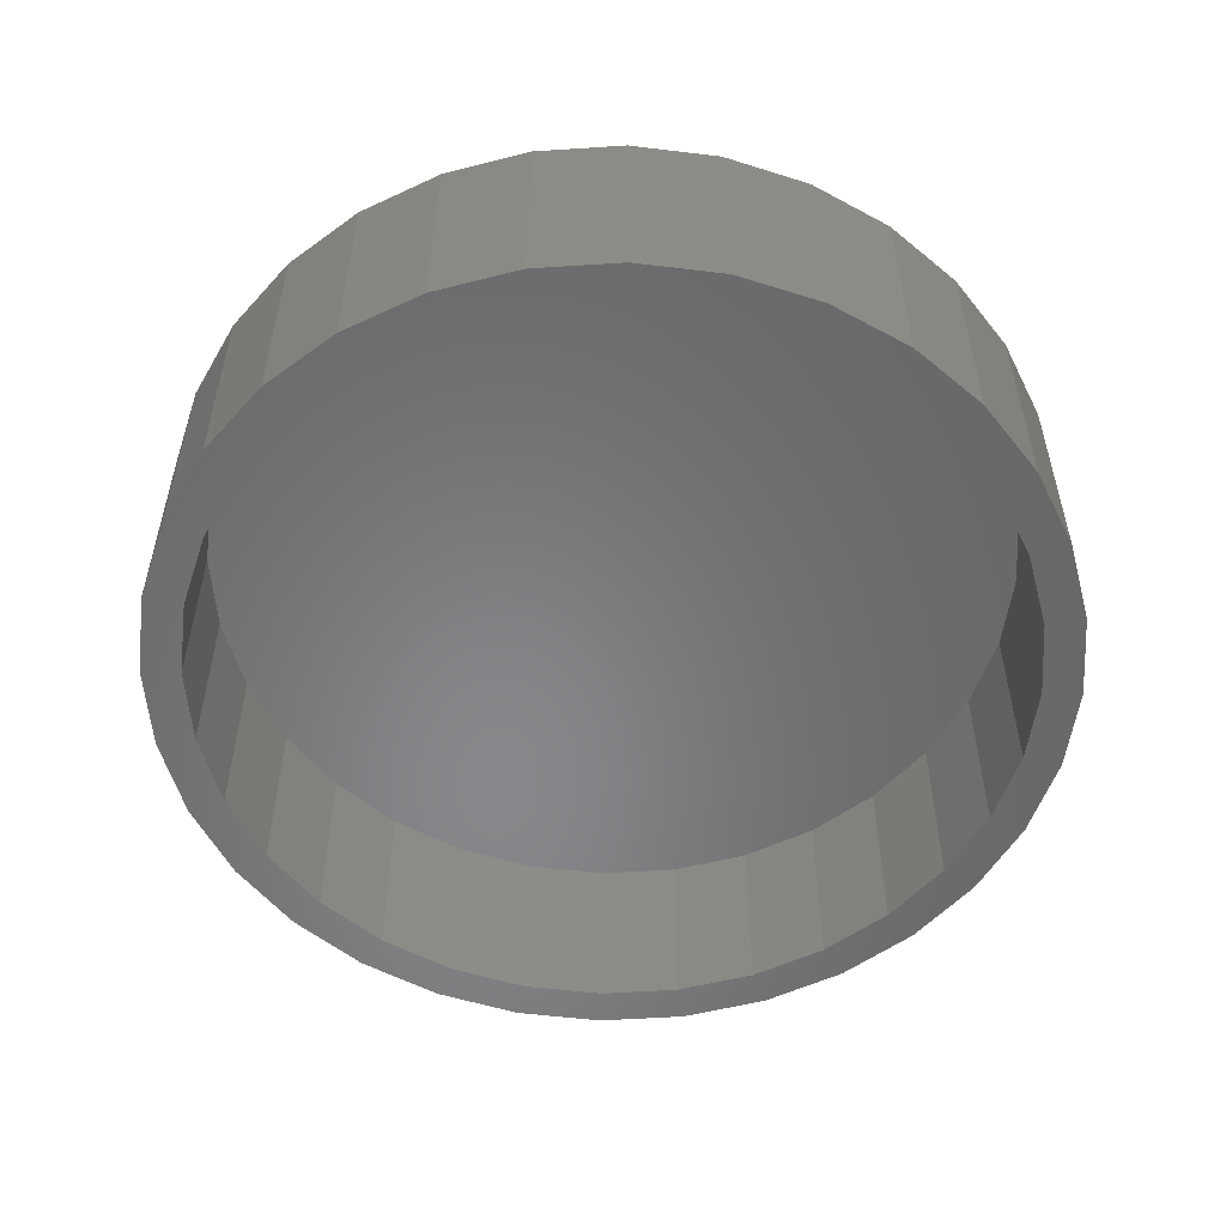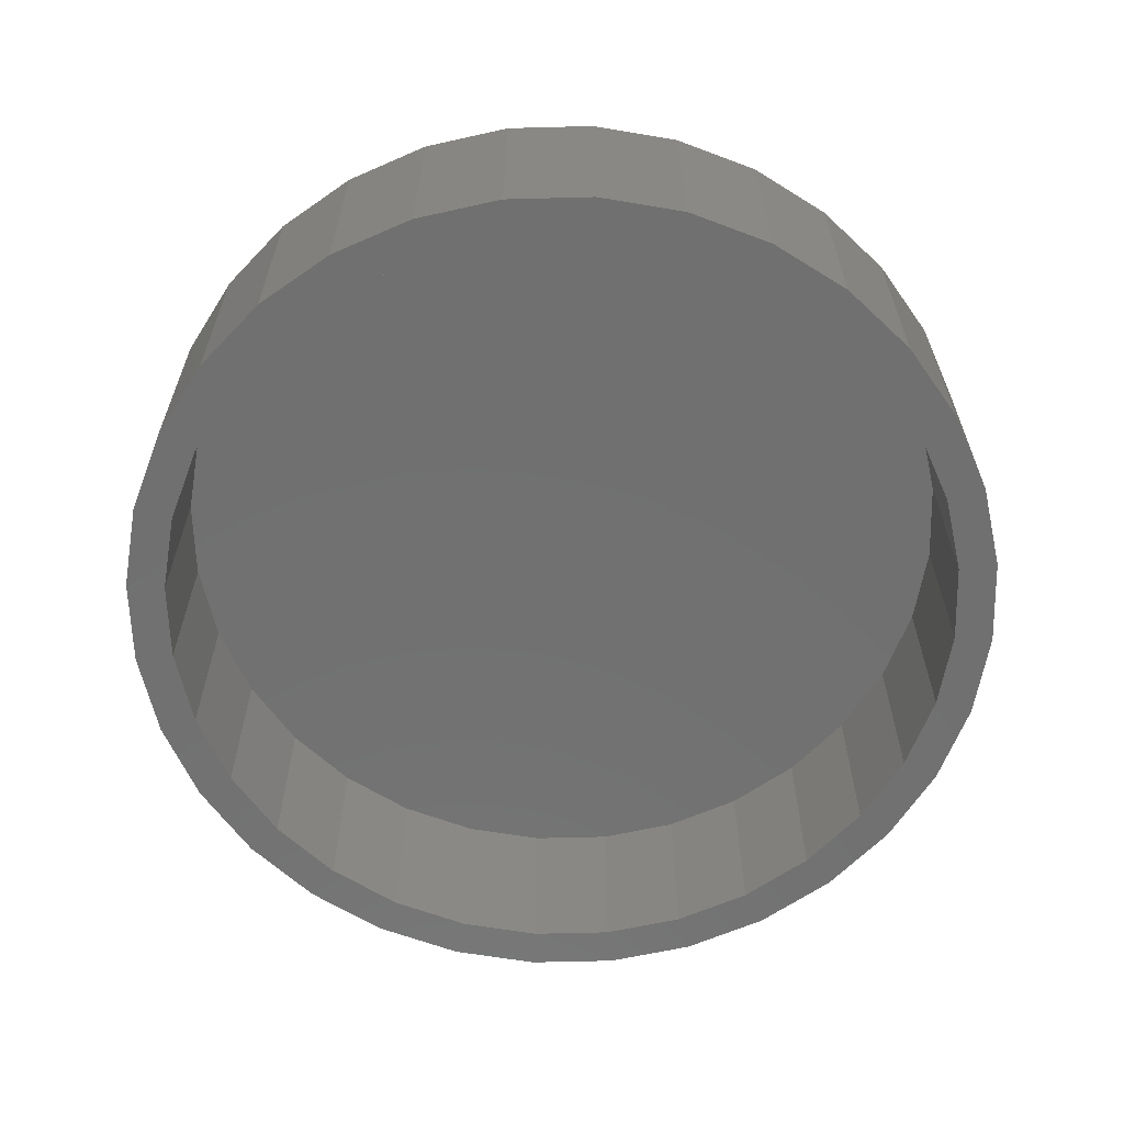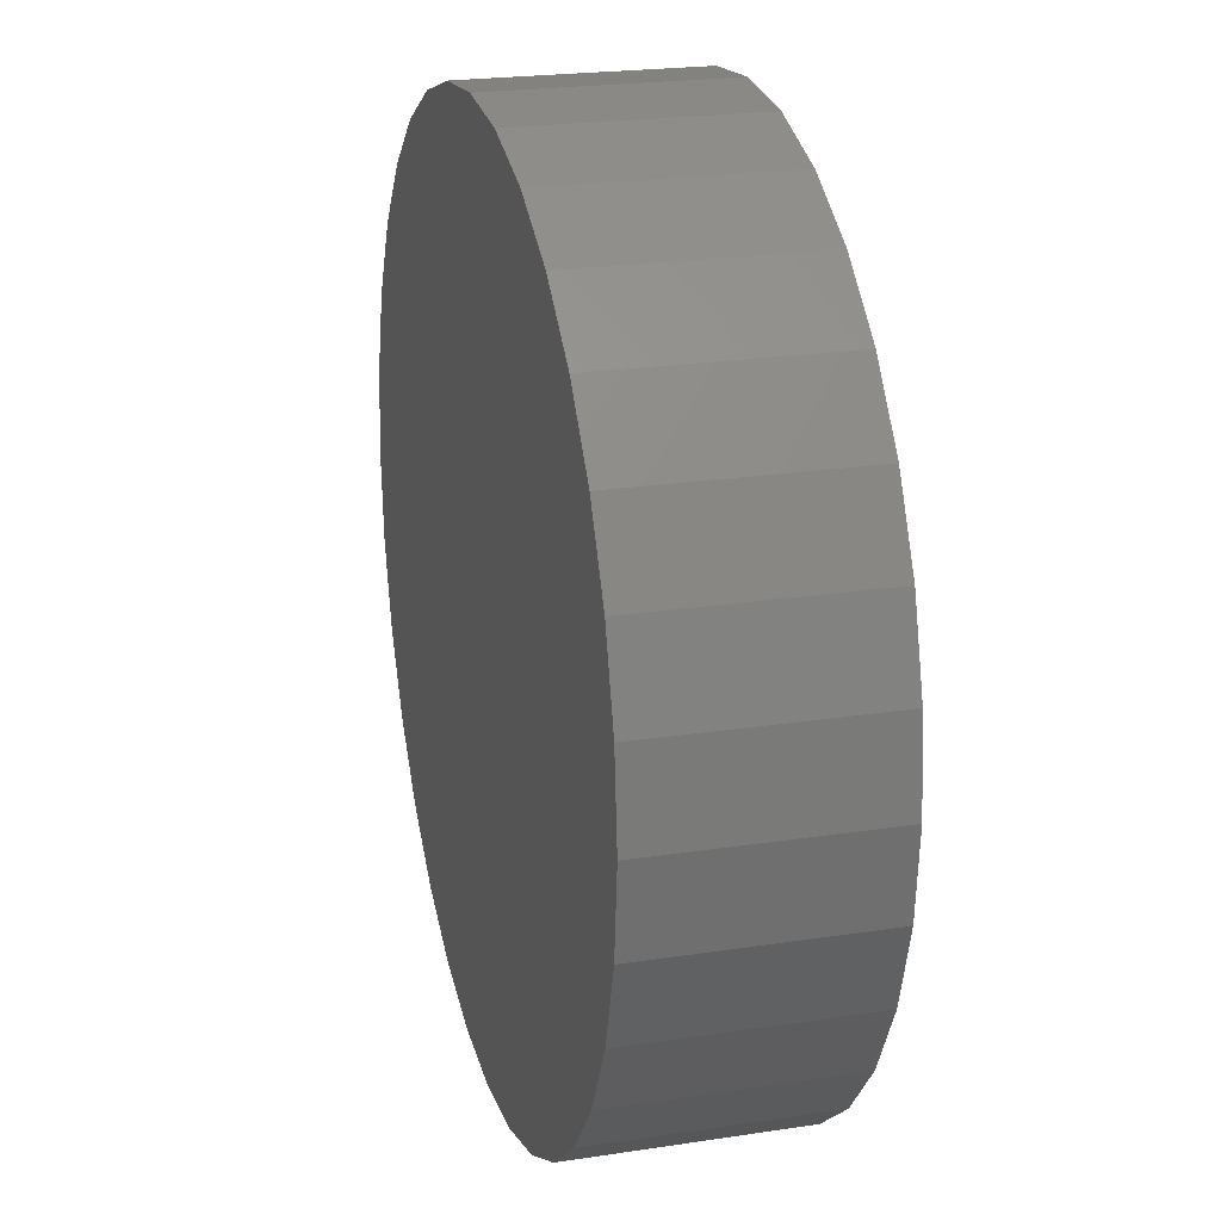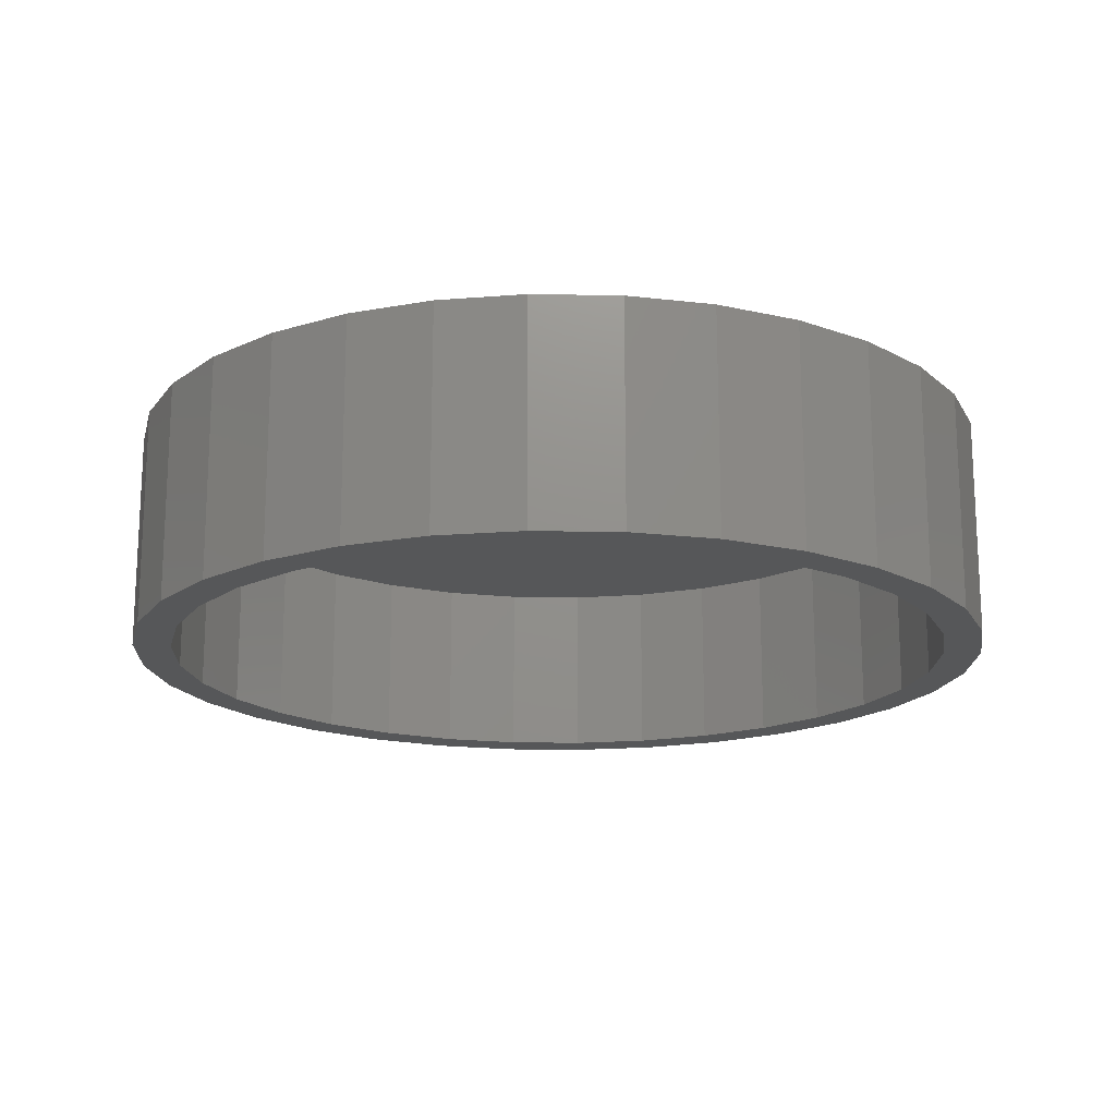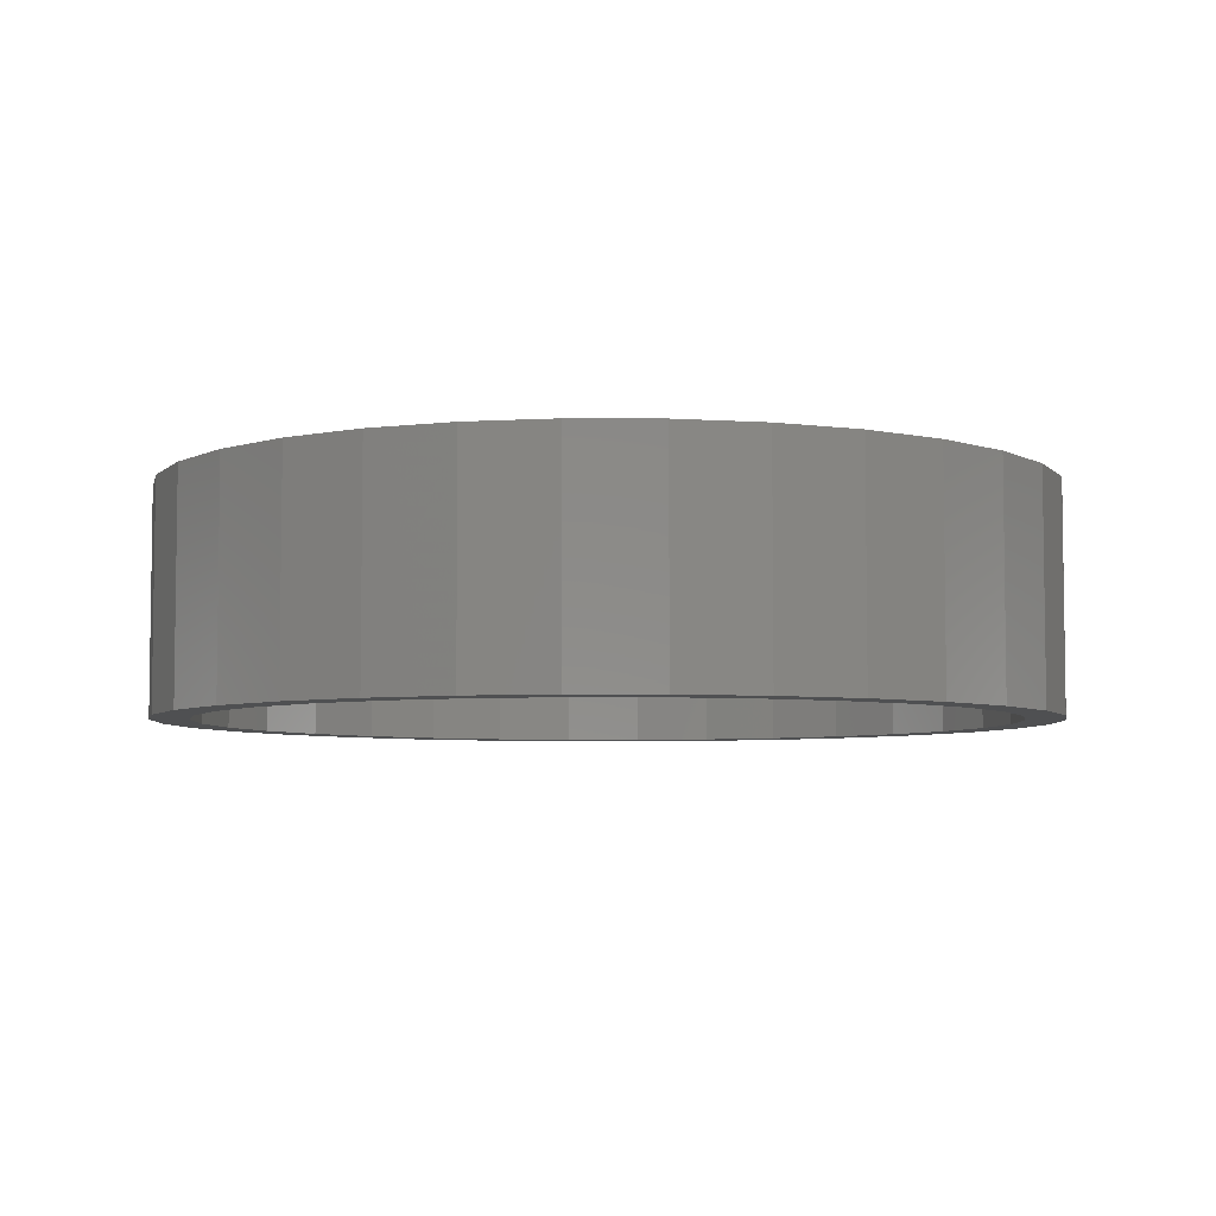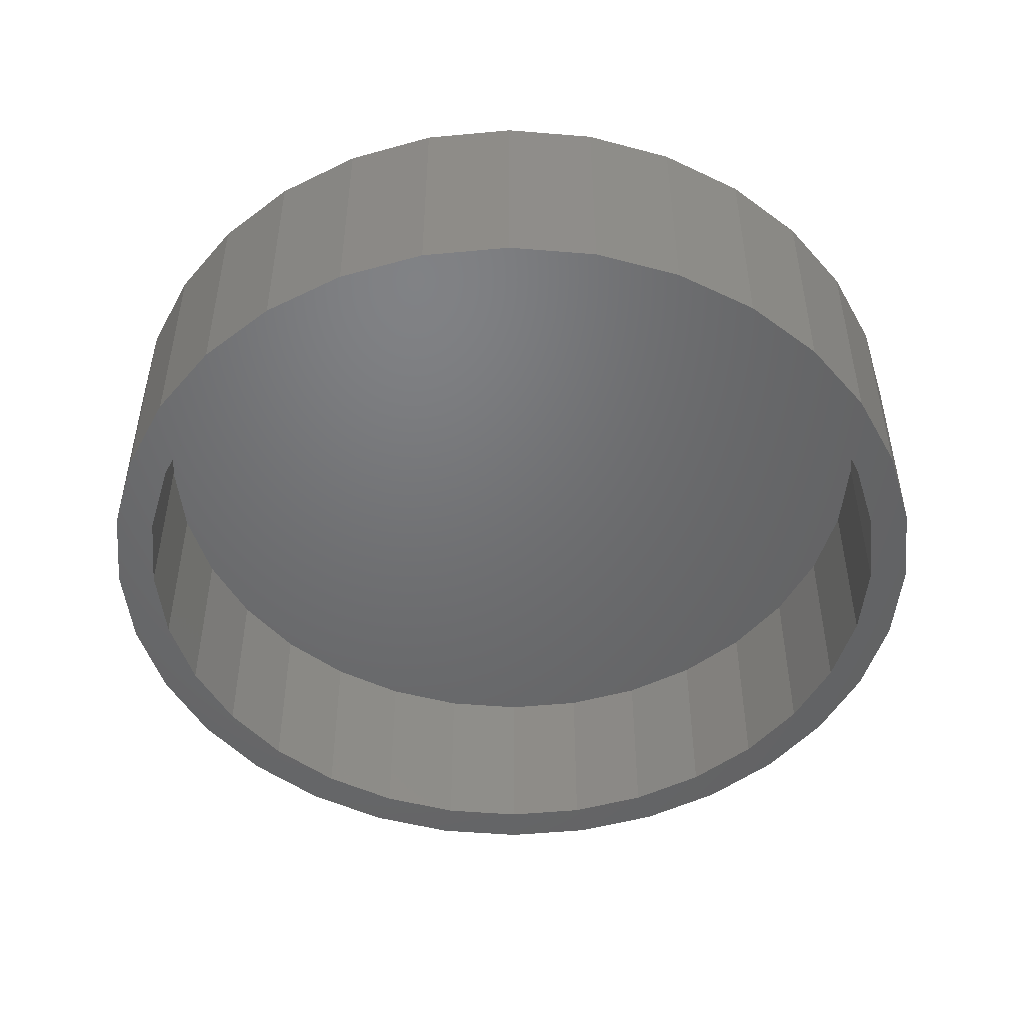
<metadata>
{"format":"stl","ext":"stl","renderer":"f3d","projection":"perspective","resolution":1024,"background":"white","views":[{"elev":-54.1,"azim":-159.2,"up":"+Y"},{"elev":-62.5,"azim":-26.6,"up":"+Y"},{"elev":22.3,"azim":-104.8,"up":"+Z"},{"elev":-17.2,"azim":116.0,"up":"+Y"},{"elev":-5.5,"azim":173.6,"up":"+Y"},{"elev":-49.1,"azim":101.6,"up":"+Y"}]}
</metadata>
<code>
# stl→obj: 128 verts, 252 faces
v -0.45 -0.3125 0.4579
v -0.5825 -0.3125 0.3945
v -0.5305 -0.3125 0.3598
v 0.2796 -0.3125 0.656
v 0.007895 -0.3125 0.6475
v 0.1342 -0.3125 0.6351
v -0.2638 -0.3125 -0.656
v -0.1306 -0.3125 -0.6964
v 0.007895 -0.3125 -0.71
v 0.007895 -0.3125 -0.6475
v -0.1184 -0.3125 -0.6351
v -0.2399 -0.3125 -0.5982
v -0.3866 -0.3125 -0.5904
v 0.1464 -0.3125 0.6964
v 0.007895 -0.3125 0.71
v -0.2638 -0.3125 0.656
v -0.1306 -0.3125 0.6964
v -0.4942 -0.3125 0.5021
v -0.3519 -0.3125 0.5384
v -0.3866 -0.3125 0.5904
v -0.2399 -0.3125 0.5982
v -0.1184 -0.3125 0.6351
v -0.5903 -0.3125 0.2478
v -0.6481 -0.3125 0.2717
v -0.6272 -0.3125 0.1263
v -0.6885 -0.3125 0.1385
v -0.6396 -0.3125 7.254e-17
v -0.7021 -0.3125 8.402e-17
v -0.6272 -0.3125 -0.1263
v -0.6885 -0.3125 -0.1385
v -0.5903 -0.3125 -0.2478
v -0.6481 -0.3125 -0.2717
v -0.5305 -0.3125 -0.3598
v -0.5825 -0.3125 -0.3945
v -0.45 -0.3125 -0.4579
v -0.4942 -0.3125 -0.5021
v -0.3519 -0.3125 -0.5384
v 0.4024 -0.3125 0.5904
v 0.2557 -0.3125 0.5982
v 0.51 -0.3125 0.5021
v 0.3676 -0.3125 0.5384
v 0.5983 -0.3125 0.3945
v 0.4658 -0.3125 0.4579
v 0.5463 -0.3125 0.3598
v 0.6639 -0.3125 0.2717
v 0.6061 -0.3125 0.2478
v 0.7043 -0.3125 0.1385
v 0.643 -0.3125 0.1263
v 0.7179 -0.3125 -8.988e-17
v 0.6554 -0.3125 -8.606e-17
v 0.7043 -0.3125 -0.1385
v 0.643 -0.3125 -0.1263
v 0.6639 -0.3125 -0.2717
v 0.6061 -0.3125 -0.2478
v 0.5983 -0.3125 -0.3945
v 0.5463 -0.3125 -0.3598
v 0.51 -0.3125 -0.5021
v 0.4658 -0.3125 -0.4579
v 0.3676 -0.3125 -0.5384
v 0.4024 -0.3125 -0.5904
v 0.2557 -0.3125 -0.5982
v 0.2796 -0.3125 -0.656
v 0.1342 -0.3125 -0.6351
v 0.1464 -0.3125 -0.6964
v 0.007895 -0.01562 -0.6475
v 0.1342 -0.01562 -0.6351
v 0.2557 -0.01562 -0.5982
v 0.3676 -0.01562 -0.5384
v 0.4658 -0.01562 -0.4579
v 0.5463 -0.01562 -0.3598
v 0.6061 -0.01562 -0.2478
v 0.643 -0.01562 -0.1263
v 0.6554 -0.01562 -2.447e-16
v -0.1184 -0.01562 -0.6351
v -0.2399 -0.01562 -0.5982
v -0.3519 -0.01562 -0.5384
v -0.45 -0.01562 -0.4579
v -0.5305 -0.01562 -0.3598
v -0.5903 -0.01562 -0.2478
v -0.6272 -0.01562 -0.1263
v -0.6396 -0.01562 7.254e-17
v 0.007895 -0.01562 0.6475
v -0.1184 -0.01562 0.6351
v -0.2399 -0.01562 0.5982
v -0.3519 -0.01562 0.5384
v -0.45 -0.01562 0.4579
v -0.5305 -0.01562 0.3598
v -0.5903 -0.01562 0.2478
v -0.6272 -0.01562 0.1263
v 0.1342 -0.01562 0.6351
v 0.2557 -0.01562 0.5982
v 0.3676 -0.01562 0.5384
v 0.4658 -0.01562 0.4579
v 0.5463 -0.01562 0.3598
v 0.6061 -0.01562 0.2478
v 0.643 -0.01562 0.1263
v 0.7179 0.04688 -2.638e-16
v 0.7043 0.04688 -0.1385
v 0.6639 0.04688 -0.2717
v 0.5983 0.04688 -0.3945
v 0.51 0.04688 -0.5021
v 0.4024 0.04688 -0.5904
v 0.2796 0.04688 -0.656
v 0.1464 0.04688 -0.6964
v 0.007895 0.04688 -0.71
v -0.1306 0.04688 -0.6964
v -0.2638 0.04688 -0.656
v -0.3866 0.04688 -0.5904
v -0.4942 0.04688 -0.5021
v -0.5825 0.04688 -0.3945
v -0.6481 0.04688 -0.2717
v -0.6885 0.04688 -0.1385
v -0.7021 0.04688 8.402e-17
v -0.6885 0.04688 0.1385
v -0.6481 0.04688 0.2717
v -0.5825 0.04688 0.3945
v -0.4942 0.04688 0.5021
v -0.3866 0.04688 0.5904
v -0.2638 0.04688 0.656
v -0.1306 0.04688 0.6964
v 0.007895 0.04688 0.71
v 0.1464 0.04688 0.6964
v 0.2796 0.04688 0.656
v 0.4024 0.04688 0.5904
v 0.51 0.04688 0.5021
v 0.5983 0.04688 0.3945
v 0.6639 0.04688 0.2717
v 0.7043 0.04688 0.1385
f 1 2 3
f 4 5 6
f 7 8 9
f 7 9 10
f 7 10 11
f 7 11 12
f 7 12 13
f 4 14 5
f 5 14 15
f 5 15 16
f 16 15 17
f 2 1 18
f 18 1 19
f 18 19 20
f 20 19 21
f 20 21 16
f 16 21 22
f 16 22 5
f 3 2 23
f 23 2 24
f 23 24 25
f 25 24 26
f 25 26 27
f 27 26 28
f 27 28 29
f 29 28 30
f 29 30 31
f 31 30 32
f 31 32 33
f 33 32 34
f 33 34 35
f 35 34 36
f 35 36 37
f 13 12 36
f 36 12 37
f 4 6 38
f 38 6 39
f 38 39 40
f 40 39 41
f 40 41 42
f 42 41 43
f 42 43 44
f 42 44 45
f 45 44 46
f 45 46 47
f 47 46 48
f 47 48 49
f 49 48 50
f 49 50 51
f 51 50 52
f 51 52 53
f 53 52 54
f 53 54 55
f 55 54 56
f 55 56 57
f 57 56 58
f 57 58 59
f 57 59 60
f 60 59 61
f 60 61 62
f 62 61 63
f 62 63 10
f 9 64 10
f 10 64 62
f 65 63 66
f 66 63 61
f 66 61 67
f 67 61 59
f 67 59 68
f 68 59 58
f 68 58 69
f 69 58 56
f 69 56 70
f 70 56 54
f 70 54 71
f 71 54 52
f 71 52 72
f 72 52 50
f 72 50 73
f 63 65 10
f 10 65 74
f 10 74 11
f 11 74 75
f 11 75 12
f 12 75 76
f 12 76 37
f 37 76 77
f 37 77 35
f 35 77 78
f 35 78 33
f 33 78 79
f 33 79 31
f 31 79 80
f 31 80 29
f 29 80 81
f 29 81 27
f 82 22 83
f 83 22 21
f 83 21 84
f 84 21 19
f 84 19 85
f 85 19 1
f 85 1 86
f 86 1 3
f 86 3 87
f 87 3 23
f 87 23 88
f 88 23 25
f 88 25 89
f 89 25 27
f 89 27 81
f 22 82 5
f 5 82 90
f 5 90 6
f 6 90 91
f 6 91 39
f 39 91 92
f 39 92 41
f 41 92 93
f 41 93 43
f 43 93 94
f 43 94 44
f 44 94 95
f 44 95 46
f 46 95 96
f 46 96 48
f 48 96 73
f 48 73 50
f 97 49 98
f 98 49 51
f 98 51 99
f 99 51 53
f 99 53 100
f 100 53 55
f 100 55 101
f 101 55 57
f 101 57 102
f 102 57 60
f 102 60 103
f 103 60 62
f 103 62 104
f 104 62 64
f 104 64 105
f 105 64 9
f 105 9 106
f 106 9 8
f 106 8 107
f 107 8 7
f 107 7 108
f 108 7 13
f 108 13 109
f 109 13 36
f 109 36 110
f 110 36 34
f 110 34 111
f 111 34 32
f 111 32 112
f 112 32 30
f 112 30 113
f 113 30 28
f 113 28 114
f 114 28 26
f 114 26 115
f 115 26 24
f 115 24 116
f 116 24 2
f 116 2 117
f 117 2 18
f 117 18 118
f 118 18 20
f 118 20 119
f 119 20 16
f 119 16 120
f 120 16 17
f 120 17 121
f 121 17 15
f 121 15 122
f 122 15 14
f 122 14 123
f 123 14 4
f 123 4 124
f 124 4 38
f 124 38 125
f 125 38 40
f 125 40 126
f 126 40 42
f 126 42 127
f 127 42 45
f 127 45 128
f 128 45 47
f 128 47 97
f 97 47 49
f 121 122 120
f 105 106 104
f 104 106 107
f 104 107 103
f 103 107 108
f 103 108 102
f 102 108 109
f 102 109 101
f 101 109 110
f 101 110 100
f 100 110 111
f 100 111 99
f 99 111 112
f 99 112 98
f 98 112 113
f 98 113 97
f 97 113 114
f 97 114 128
f 128 114 115
f 128 115 127
f 127 115 116
f 127 116 126
f 126 116 117
f 126 117 125
f 125 117 118
f 125 118 124
f 124 118 119
f 124 119 123
f 123 119 120
f 123 120 122
f 83 90 82
f 90 83 91
f 91 83 84
f 91 84 92
f 92 84 85
f 92 85 93
f 93 85 86
f 93 86 94
f 94 86 87
f 94 87 95
f 95 87 88
f 95 88 96
f 96 88 89
f 96 89 73
f 73 89 81
f 73 81 72
f 72 81 80
f 72 80 71
f 71 80 79
f 71 79 70
f 70 79 78
f 70 78 69
f 69 78 77
f 69 77 68
f 68 77 76
f 68 76 67
f 67 76 75
f 67 75 66
f 66 75 74
f 66 74 65

</code>
